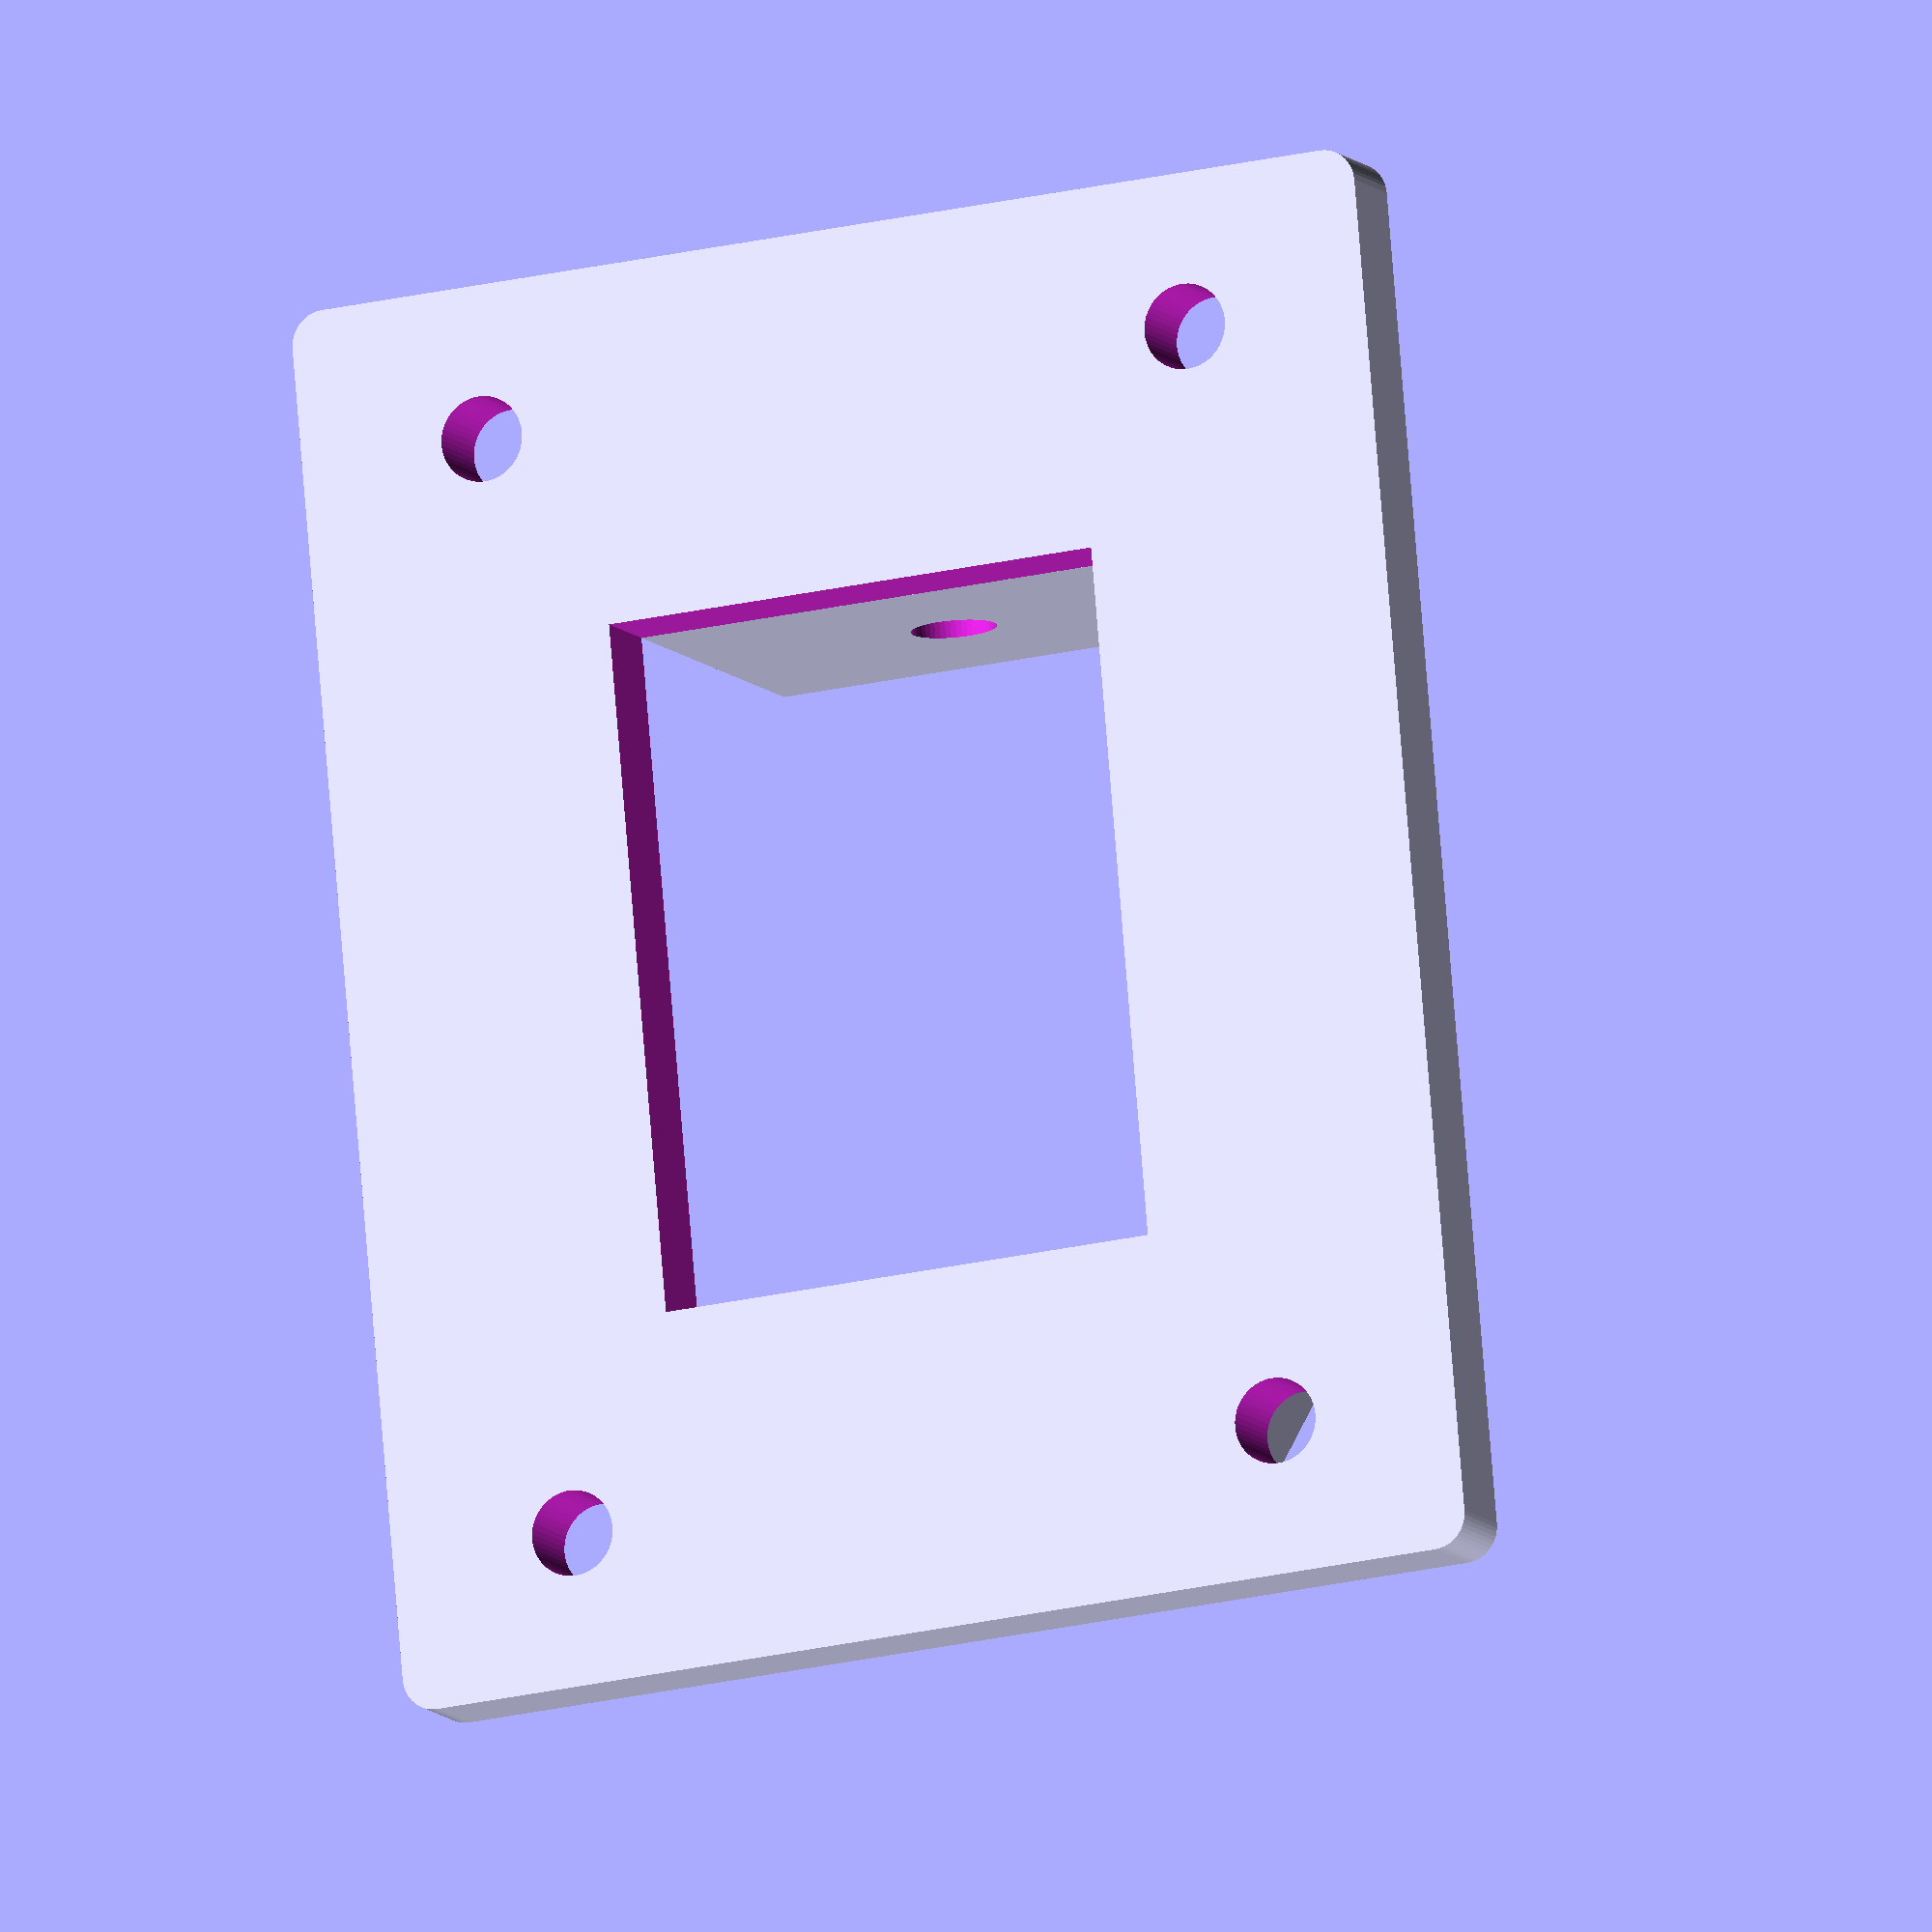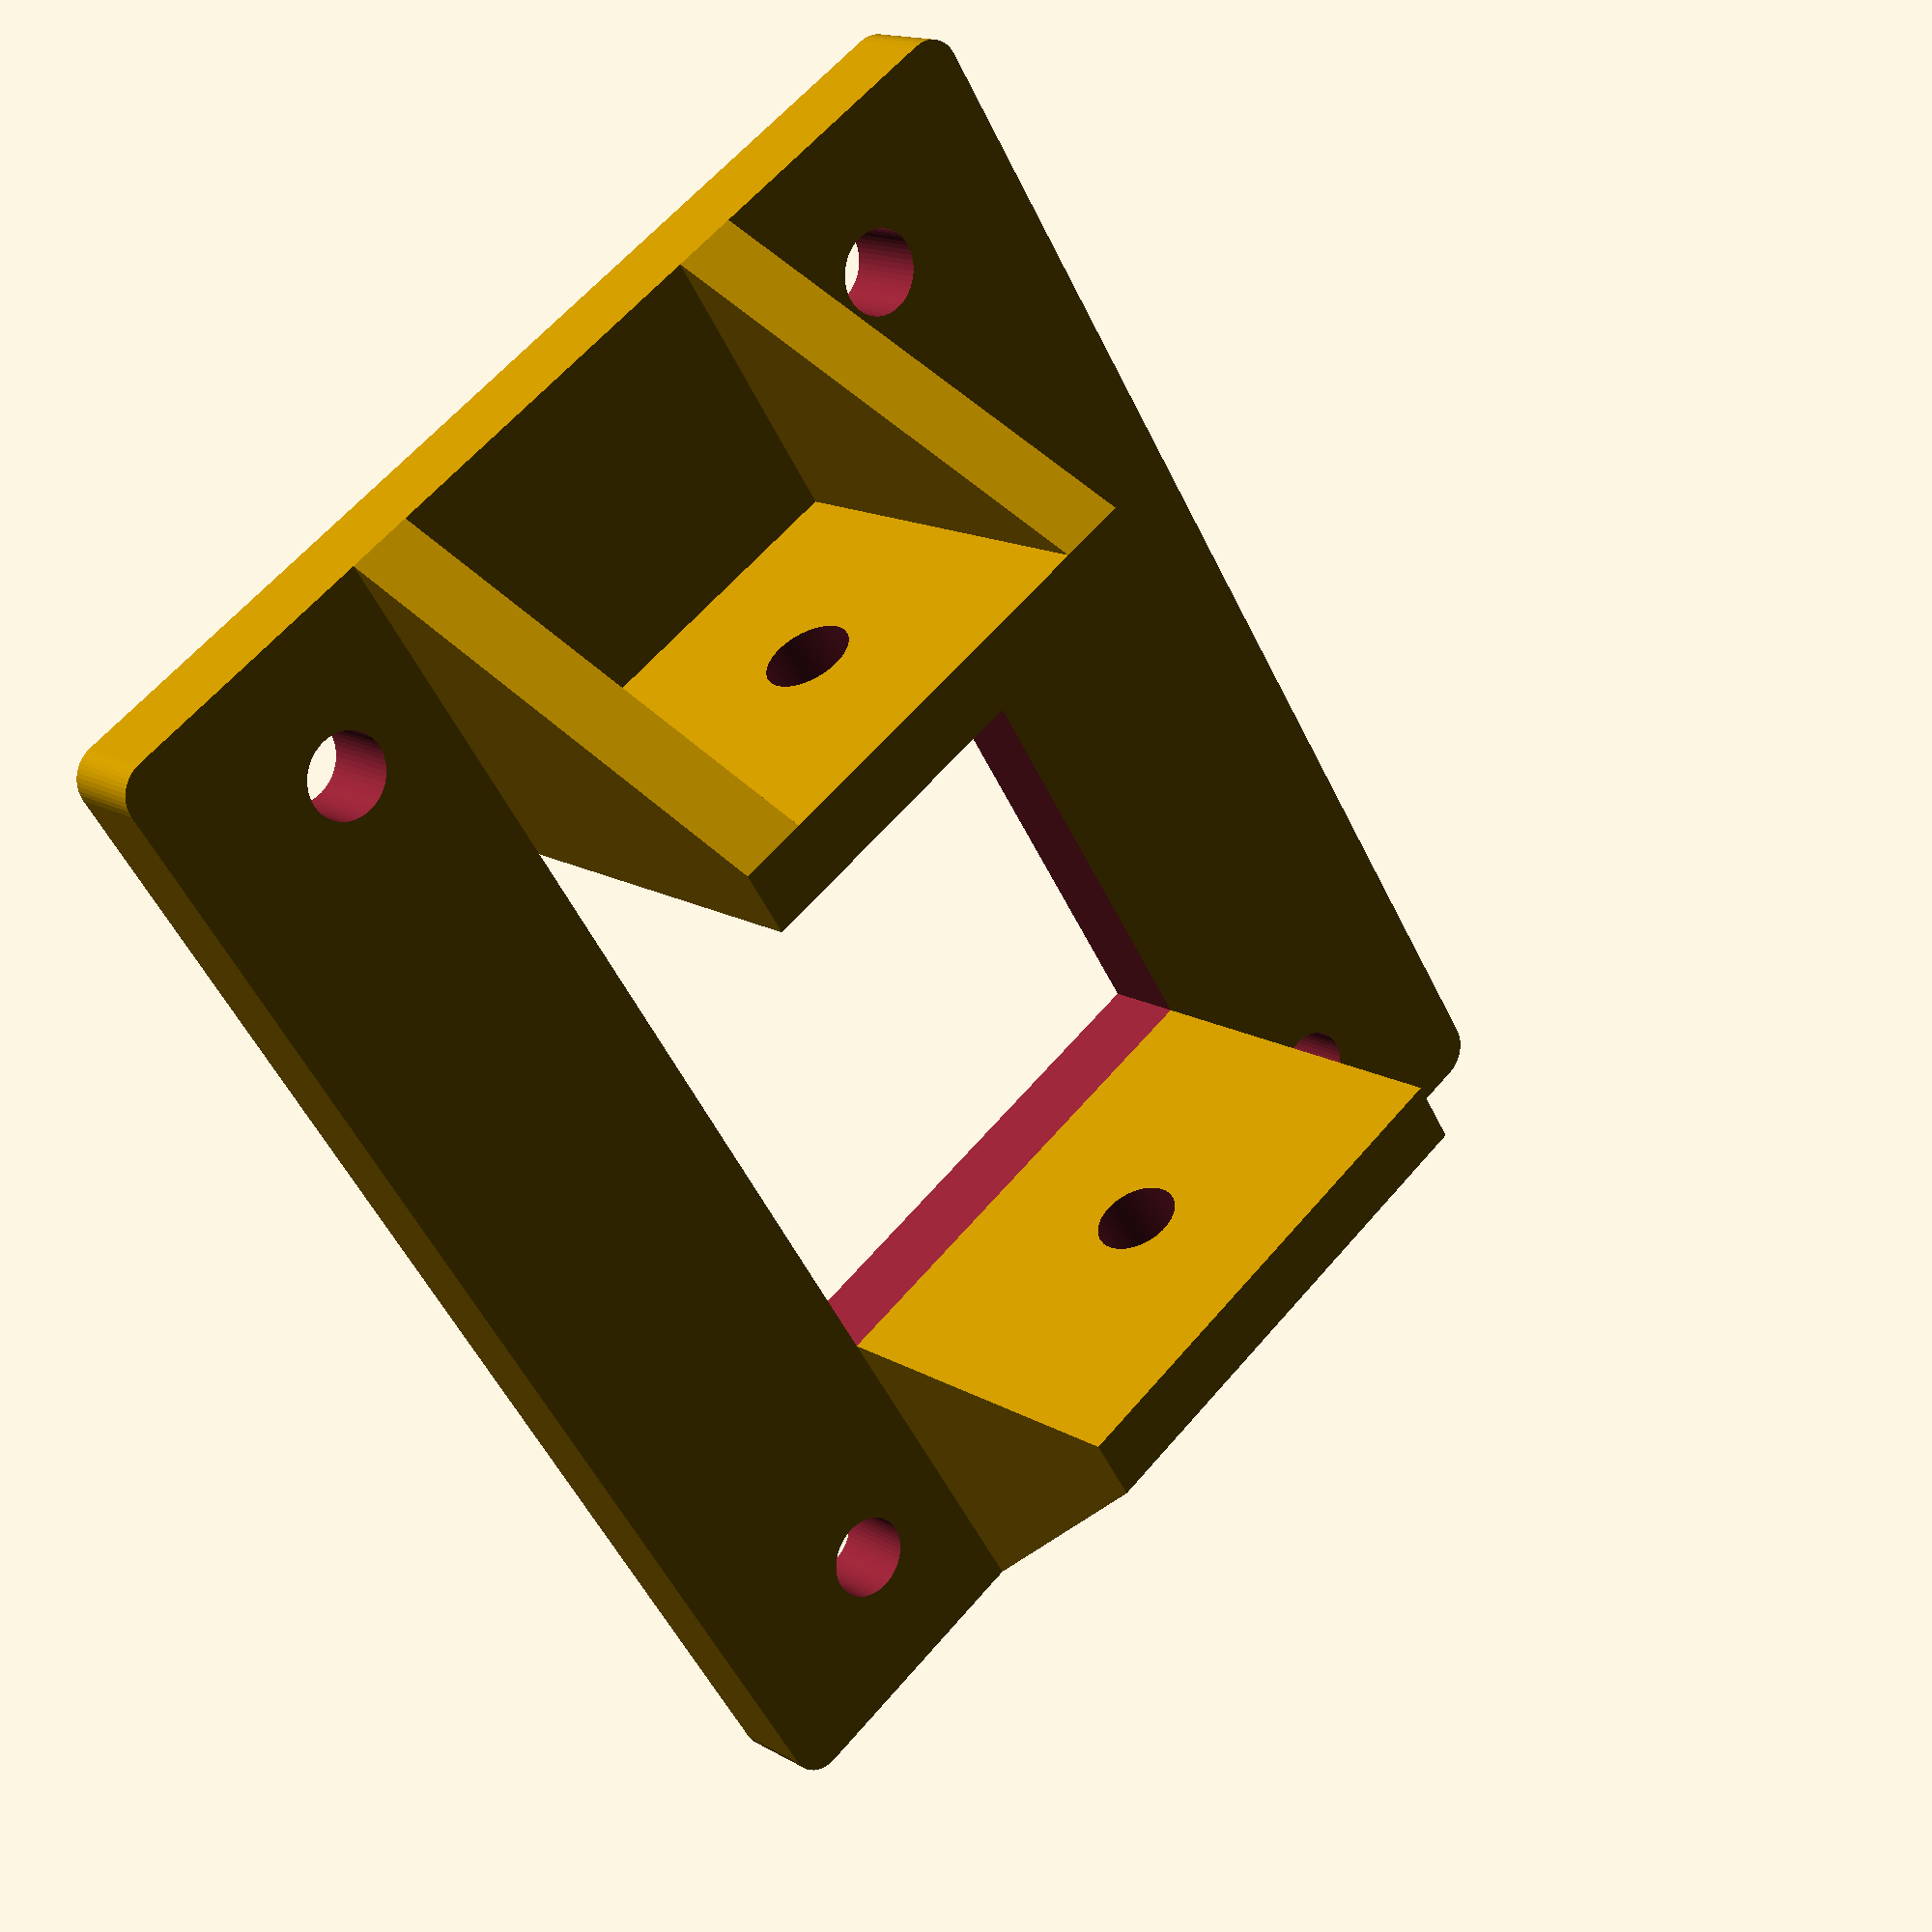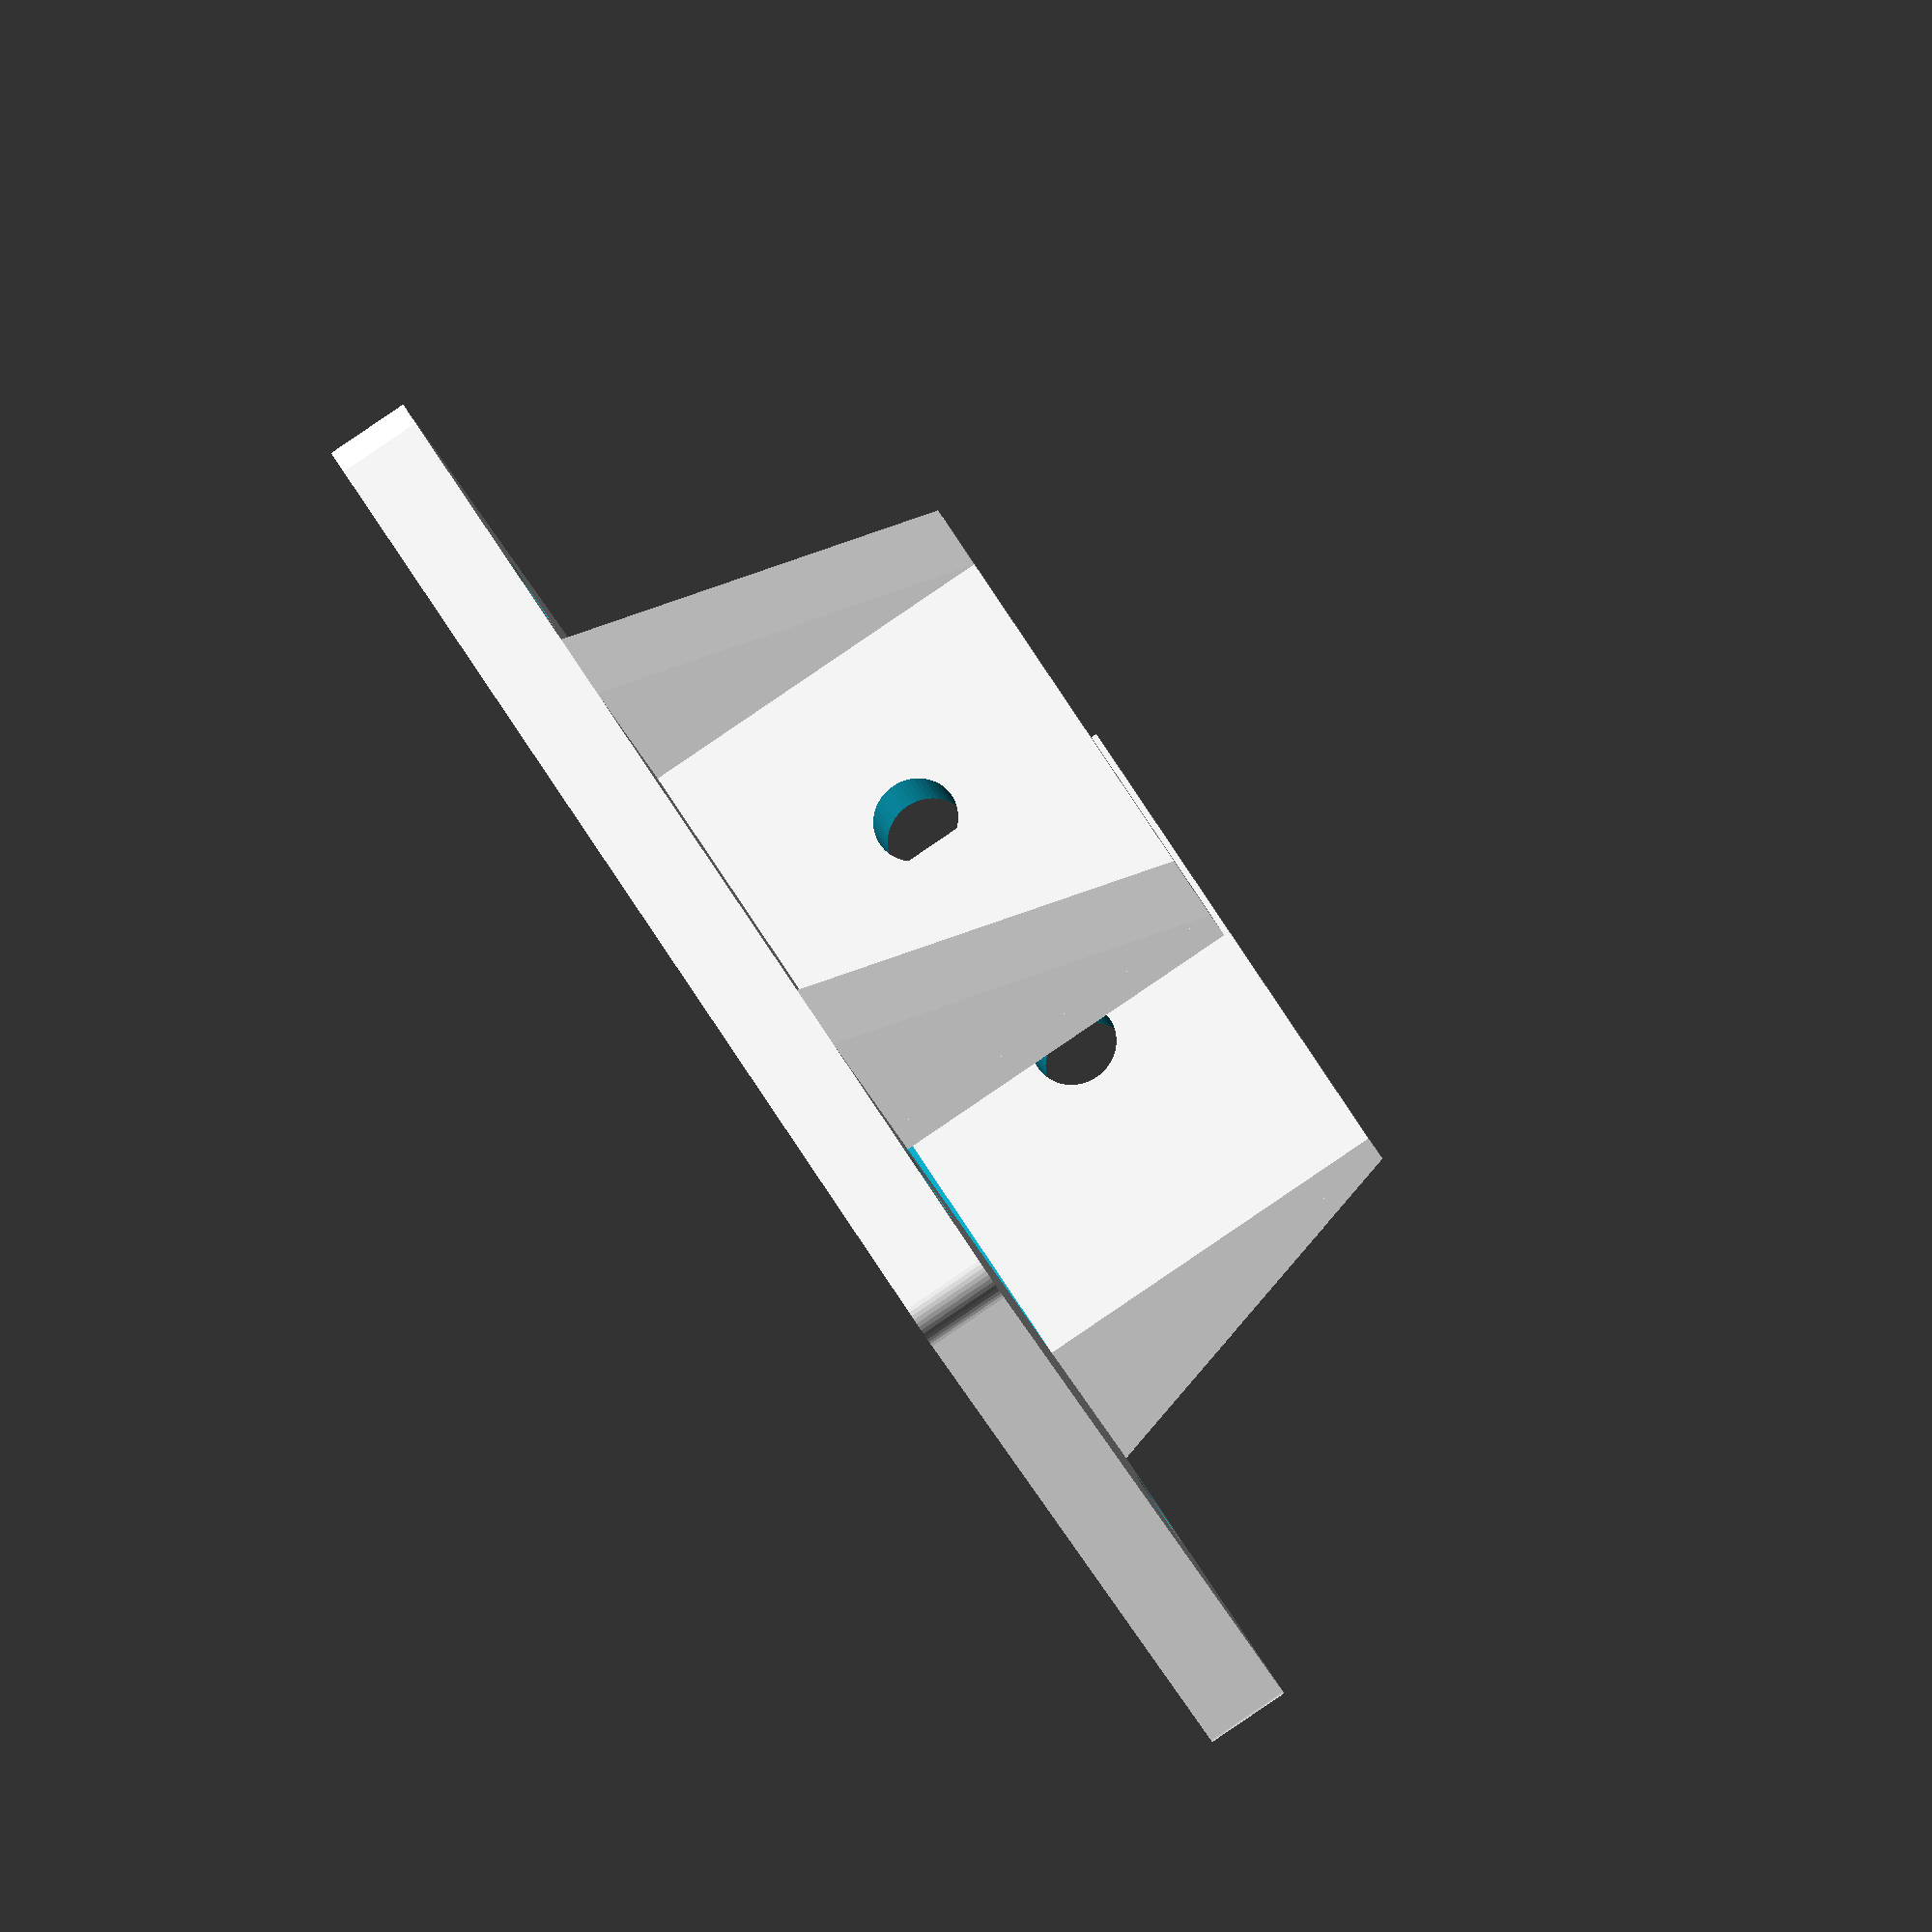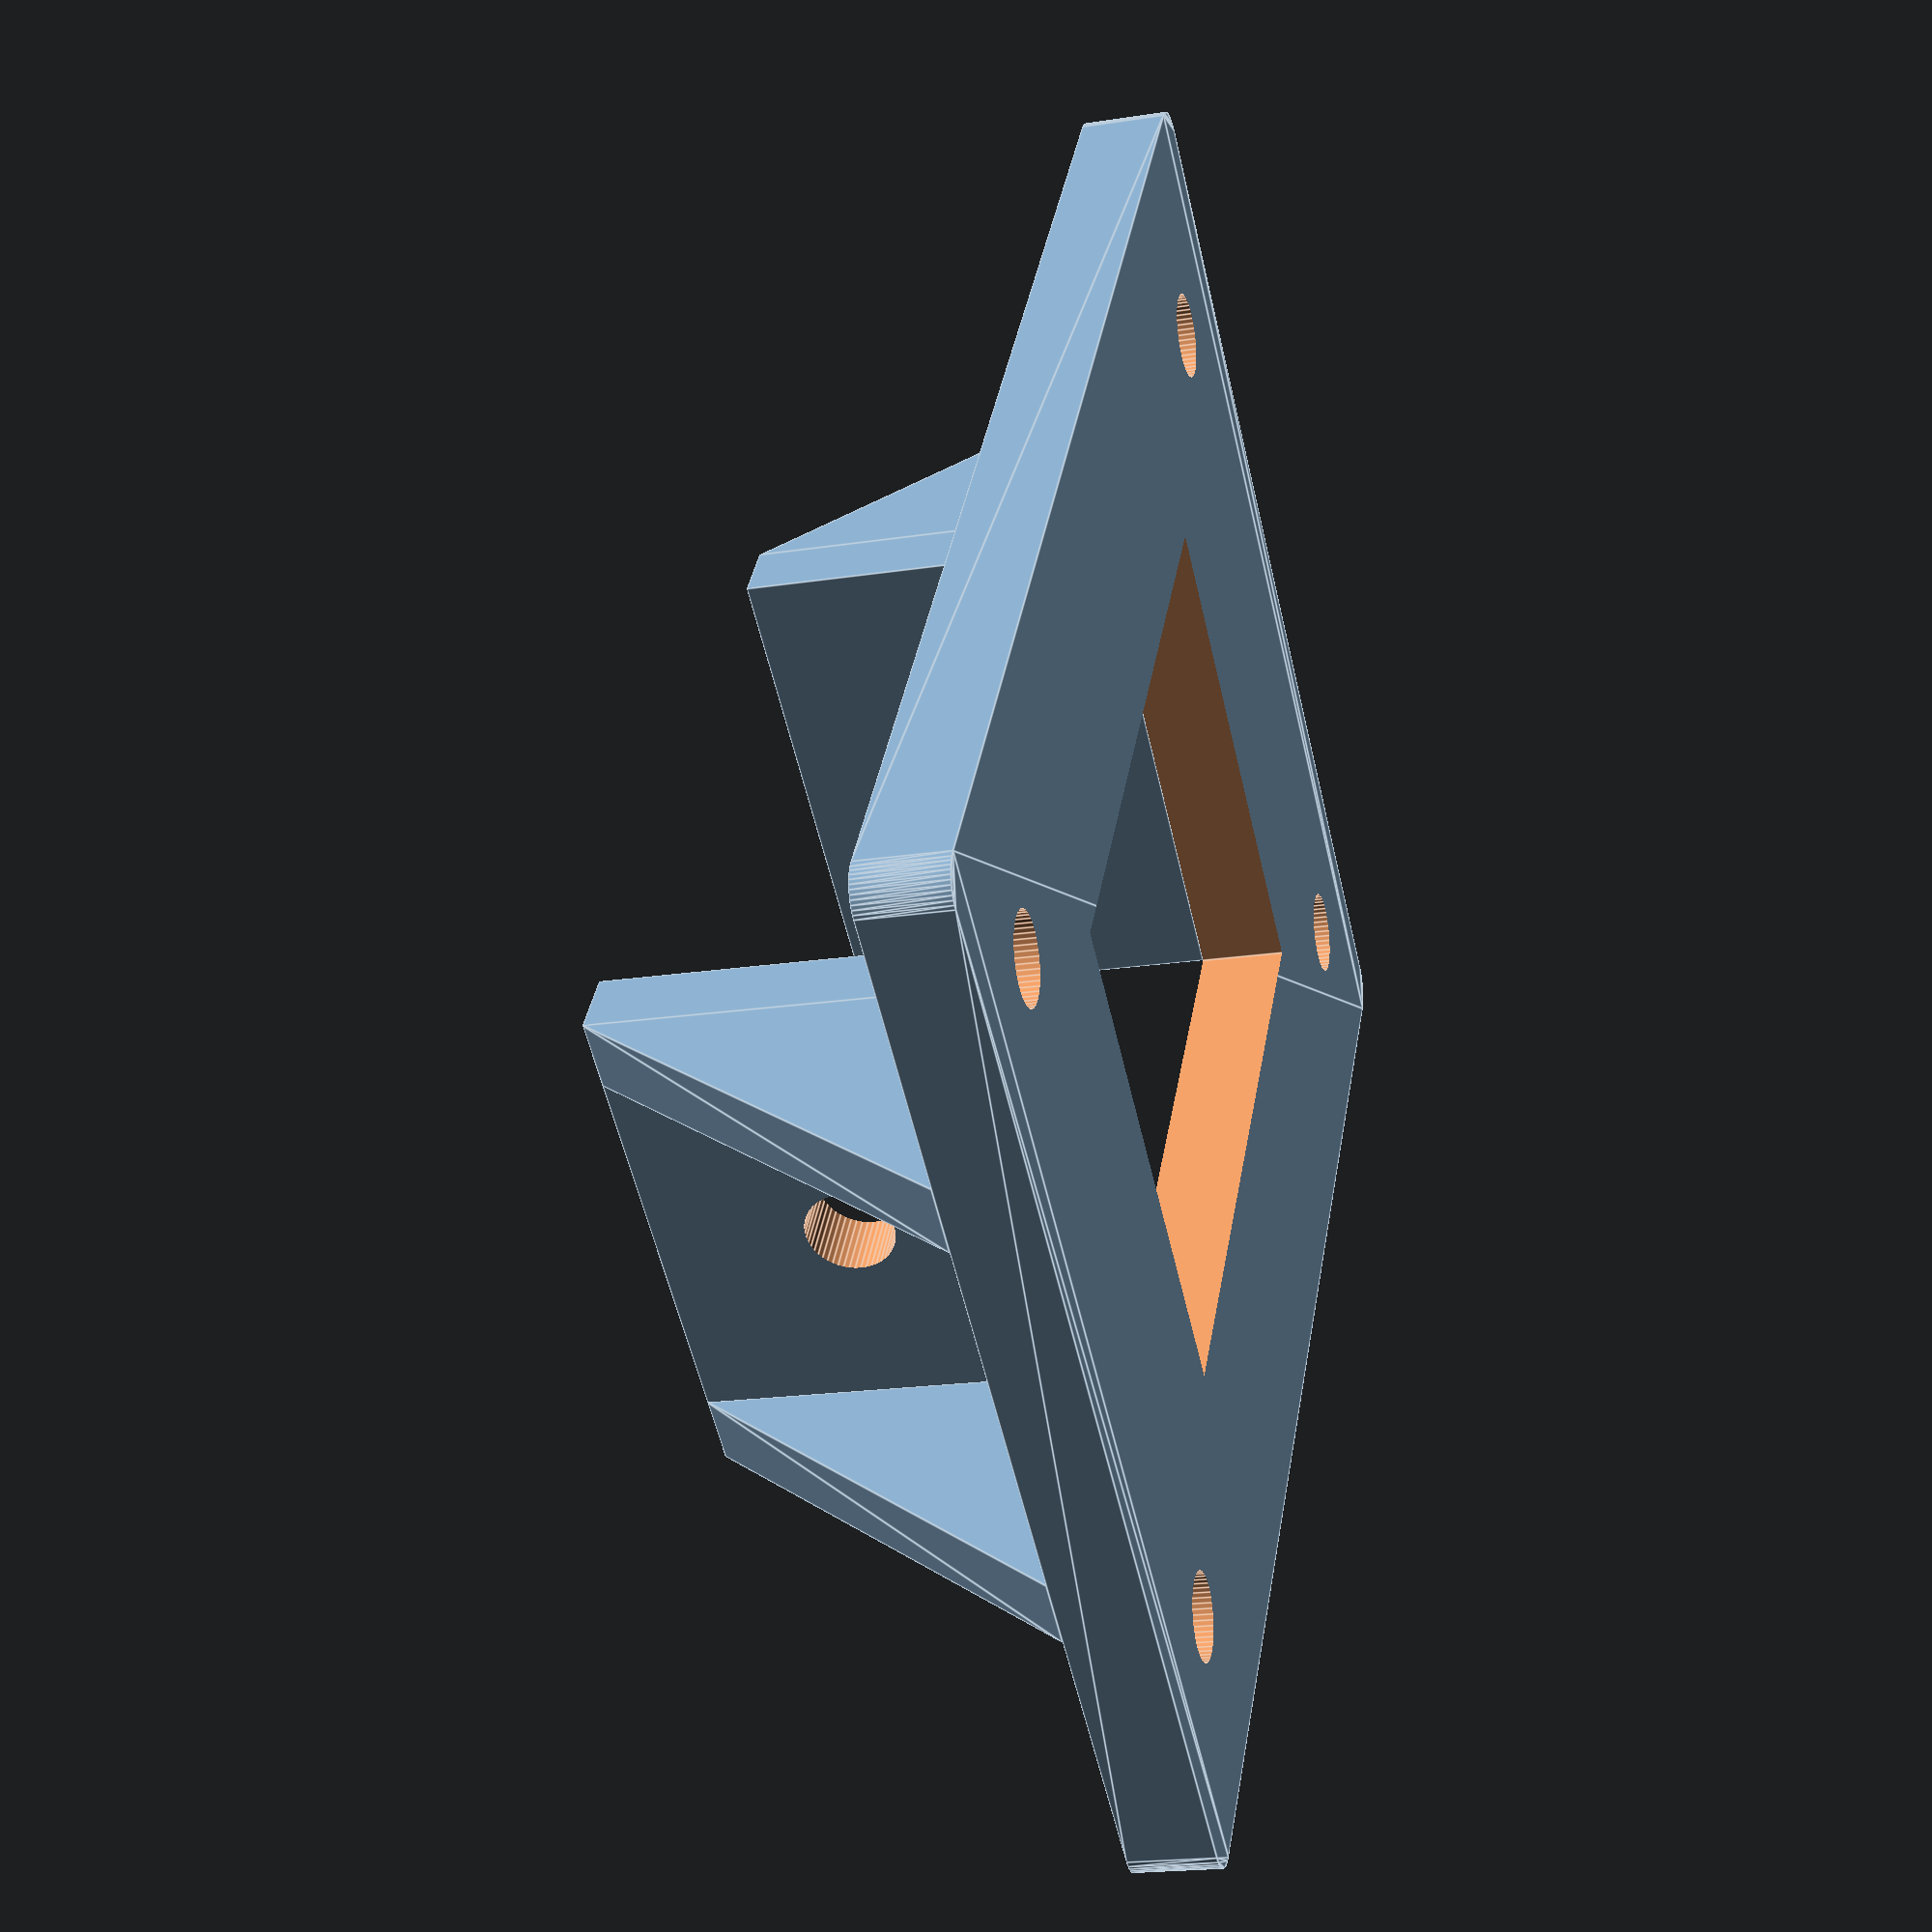
<openscad>
// mounting plate parameters
w_plate = 66.1;
l_plate = 82.4;
h_plate = 5;
r_plate_corner = 2;

// bracket mounting hole parameters
d_plate_bolt = 5;
x_hole_space = 38.76+d_plate_bolt;
y_hole_space = 59.45+d_plate_bolt;

// bracket opening parameters
w_opening = 30;
l_opening = 40.5;

w_bracket = 30;
l_bracket = 22;
bracket_thickness = 4;
l_bracket_support = (l_plate-l_opening-2*bracket_thickness)/2; // length of piece above & below bracket
d_bracket_bolt = 5;
$fn=50;


module mounting_plate() {
    difference() {
        // extrude to spec'd height
        linear_extrude(height=h_plate) {
            // add corners
            offset(r=r_plate_corner)
            // create square plate w/o corners
            square([w_plate-r_plate_corner*2, l_plate-r_plate_corner*2], center=true);
        }
        // create 4 holes based on spacing parameters to be subtracted
        for (i=[-1:2:1]) {
            for (j=[-1:2:1]) {
                translate([i*x_hole_space/2, j*y_hole_space/2,h_plate/2])
                cylinder(h=2*h_plate, r=d_plate_bolt/2, center=true);
            }
        }
        translate([0,0,h_plate/2])
            cube([w_opening,l_opening,2*h_plate],center=true);
    }
}

module mounting_bracket() {
    difference() {
        // plate perpindicular to mounting plate
        cube([w_bracket,bracket_thickness,l_bracket]);
        // hole for mounting bolt
        translate([w_bracket/2,bracket_thickness/2,l_bracket/2])
        rotate([90,0,0])
        cylinder(h=2*bracket_thickness, r=d_bracket_bolt/2, center=true);
    }
    // create 2 bracket supports
    for (i=[0,1]) {
        translate([bracket_thickness+i*(w_bracket-bracket_thickness),0,0])  // translate to edge
        rotate([90,0,0])    // rotate in x 2nd
        rotate([0,-90,0])   // rotate in y 1st
        linear_extrude(height=bracket_thickness)    // extrude to spec'd thickness
        polygon([[0,0],[0,l_bracket],[l_bracket_support,0]]);   // create triangle to spec
    }
}

union() {
    mounting_plate();
    for (i=[0:1]) {
        translate([0,-l_opening/2-bracket_thickness+i*(l_opening+2*bracket_thickness),h_plate]) // translate to either side of bracket opening
        rotate([0,0,i*180])             // rotate 2nd bracket only
        translate([-w_bracket/2,0,0])   // move bracket corner from orgin so it's center aligned with hole
        mounting_bracket();
    }
}


</openscad>
<views>
elev=189.6 azim=5.0 roll=338.1 proj=o view=wireframe
elev=164.8 azim=146.8 roll=219.7 proj=p view=solid
elev=89.2 azim=201.4 roll=304.1 proj=o view=solid
elev=20.0 azim=324.8 roll=105.9 proj=p view=edges
</views>
